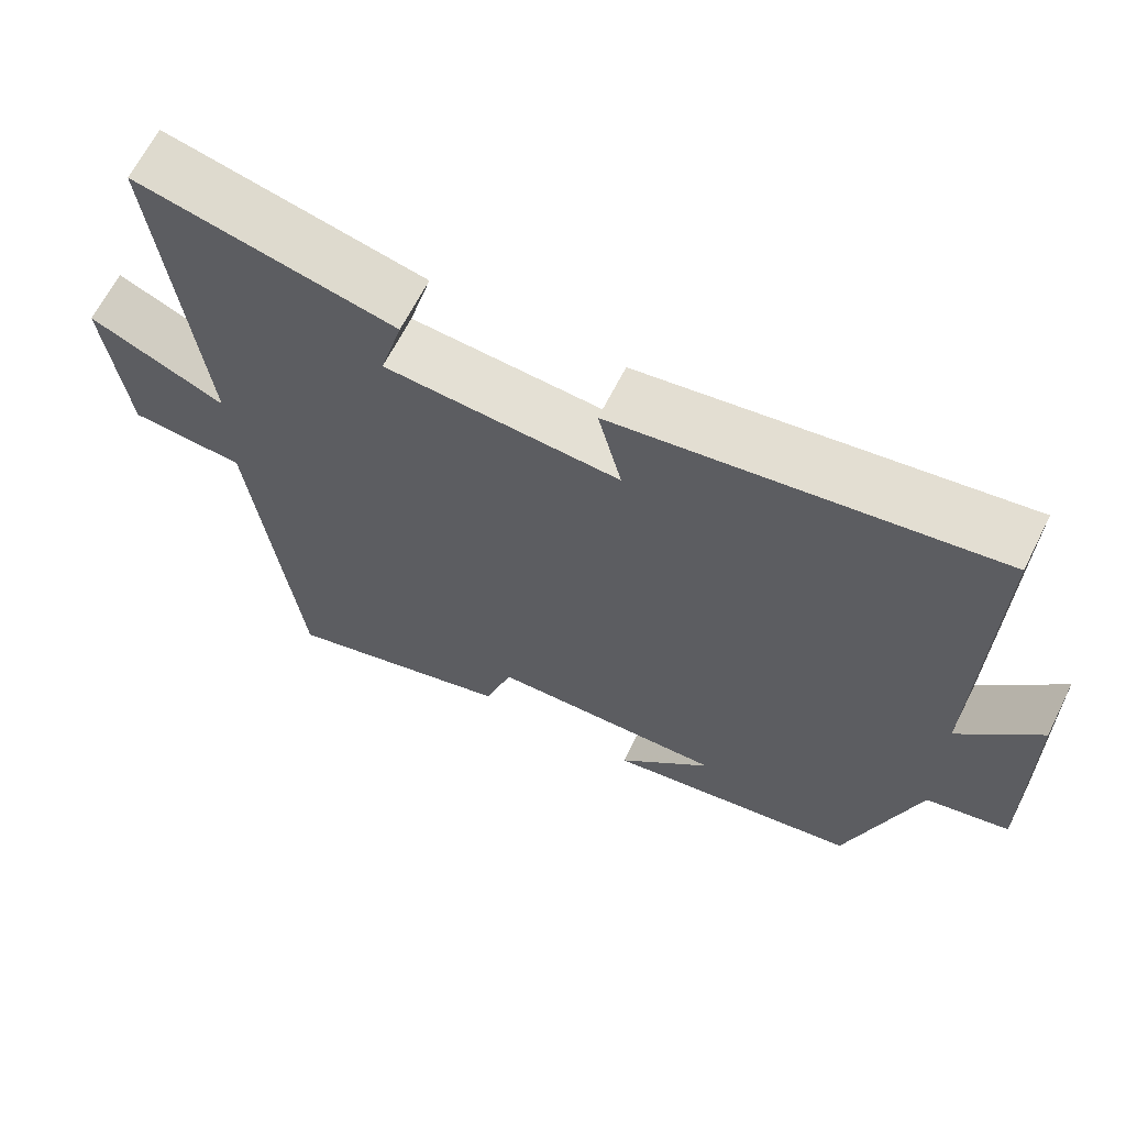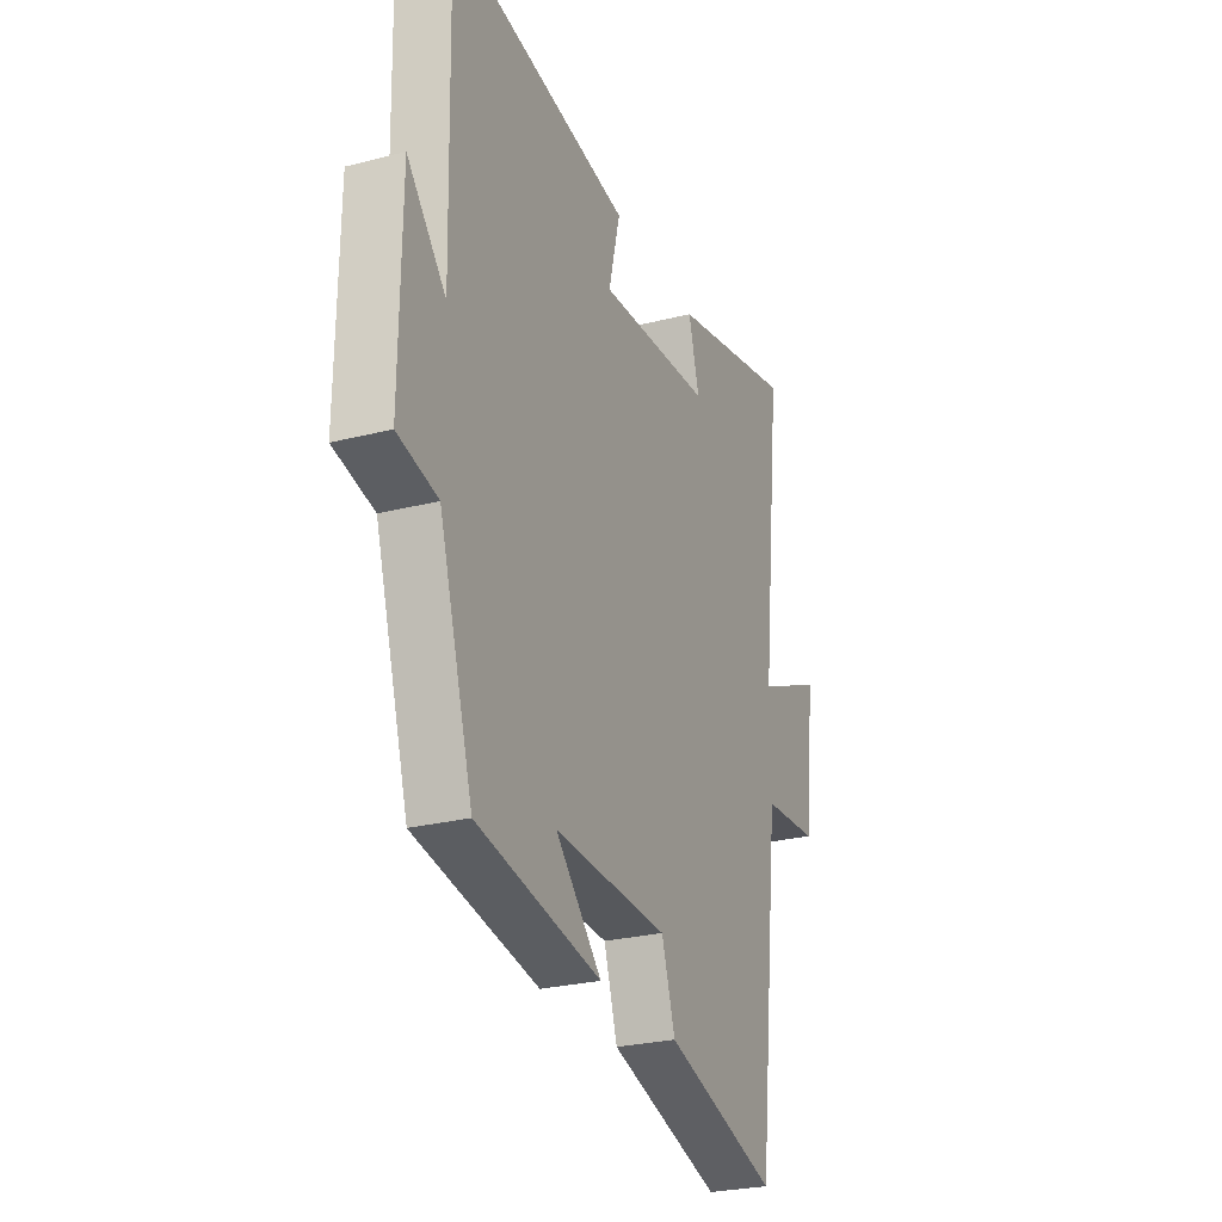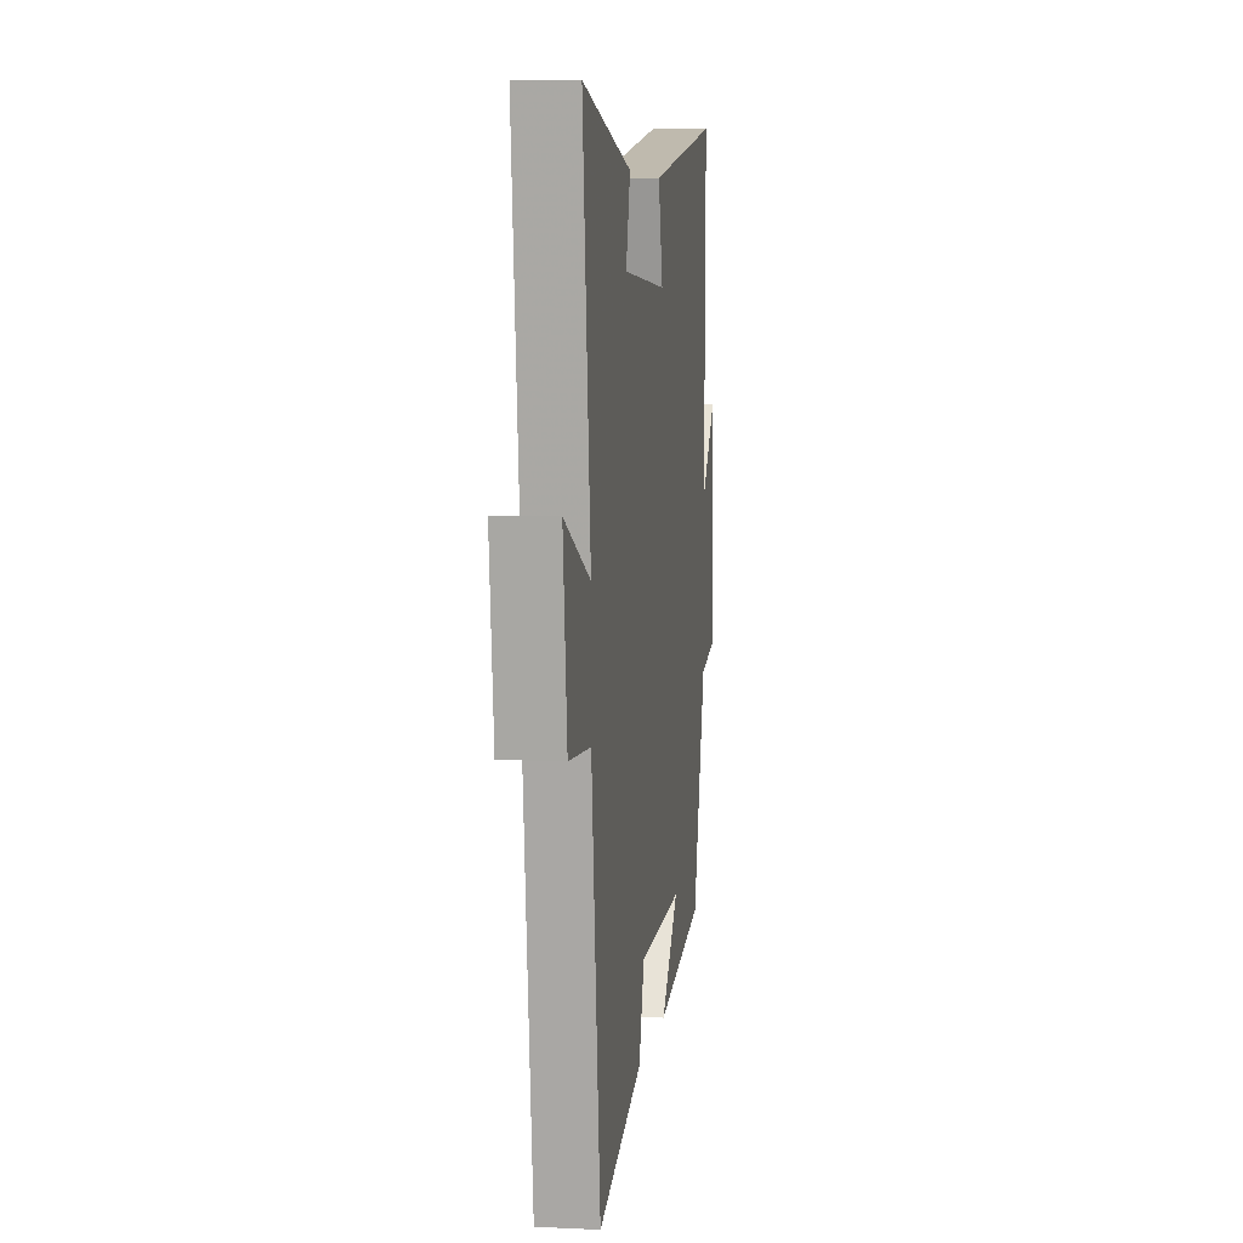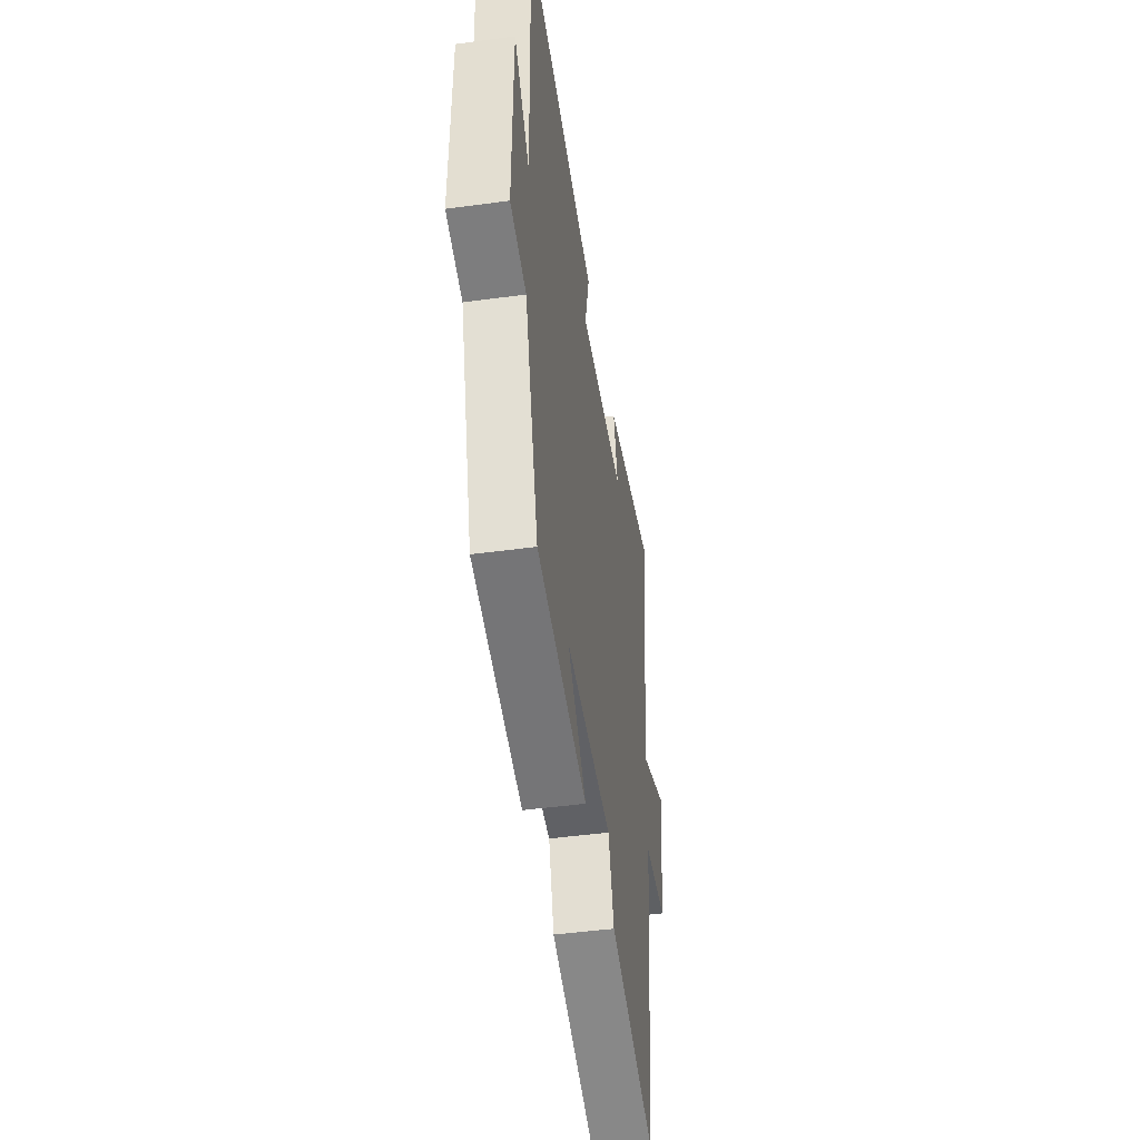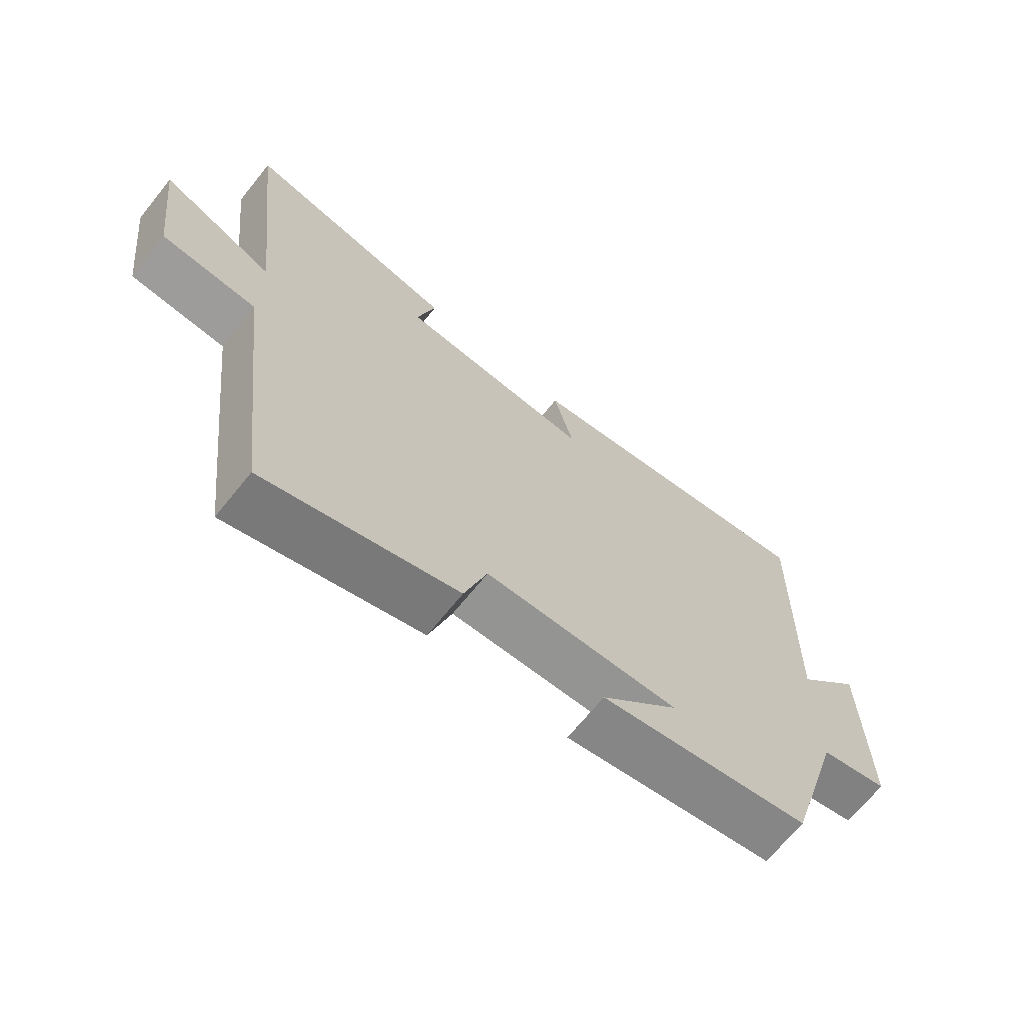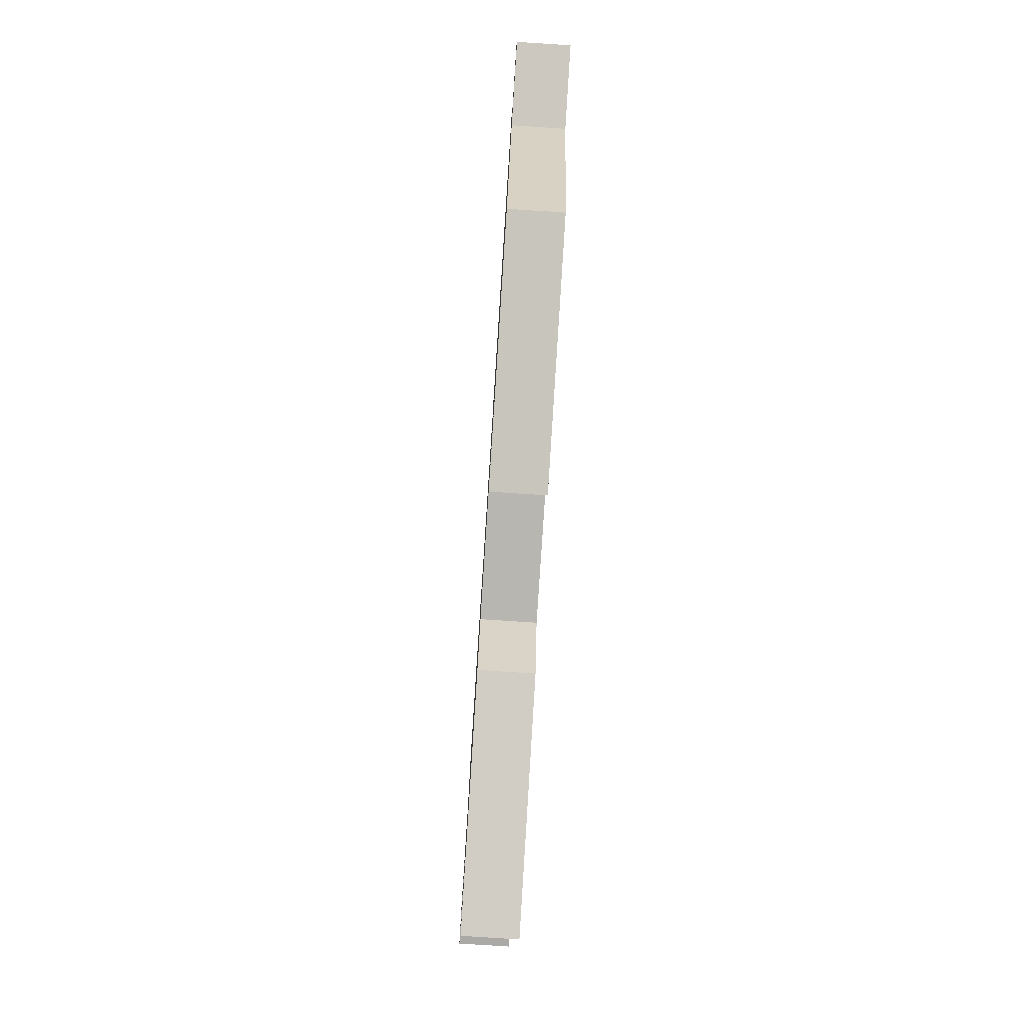
<metadata>
{"format":"obj","ext":"obj","renderer":"f3d","projection":"perspective","resolution":1024,"background":"white","views":[{"elev":65.4,"azim":26.7,"up":"+Z"},{"elev":-26.2,"azim":112.1,"up":"+Z"},{"elev":6.7,"azim":-82.0,"up":"+Z"},{"elev":-46.4,"azim":98.8,"up":"+Z"},{"elev":-68.3,"azim":-38.9,"up":"+Z"},{"elev":-79.4,"azim":86.3,"up":"+Z"}]}
</metadata>
<code>
v -0.554 0.07 0.573
v -0.219 0.07 0.5
v -0.248 0.07 0.393
v 0.056 0.07 0.375
v 0.025 0.07 0.5
v 0.511 0.07 0.58
v 0.5 0.07 0.099
v 0.603 0.07 0.216
v 0.607 0.07 -0.11
v 0.5 0.07 -0.135
v 0.41 0.07 -0.439
v 0.08 0.07 -0.5
v 0.202 0.07 -0.374
v -0.102 0.07 -0.386
v -0.138 0.07 -0.5
v -0.44 0.07 -0.592
v -0.5 0.07 -0.077
v -0.649 0.07 -0.067
v -0.677 0.07 0.167
v -0.5 0.07 0.089
v -0.554 0 0.573
v -0.219 0 0.5
v -0.248 0 0.393
v 0.056 0 0.375
v 0.025 0 0.5
v 0.511 0 0.58
v 0.5 0 0.099
v 0.603 0 0.216
v 0.607 0 -0.11
v 0.5 0 -0.135
v 0.41 0 -0.439
v 0.08 0 -0.5
v 0.202 0 -0.374
v -0.102 0 -0.386
v -0.138 0 -0.5
v -0.44 0 -0.592
v -0.5 0 -0.077
v -0.649 0 -0.067
v -0.677 0 0.167
v -0.5 0 0.089
f 17 18 19 20
f 15 16 17 20
f 14 15 20 1
f 13 14 1
f 10 11 12 13
f 10 13 1
f 7 8 9 10
f 4 5 6 7
f 3 4 7 10
f 1 2 3
f 1 3 10
f 40 39 38 37
f 40 37 36 35
f 21 40 35 34
f 21 34 33
f 33 32 31 30
f 21 33 30
f 30 29 28 27
f 27 26 25 24
f 30 27 24 23
f 23 22 21
f 30 23 21
f 1 21 22 2
f 2 22 23 3
f 3 23 24 4
f 4 24 25 5
f 5 25 26 6
f 6 26 27 7
f 7 27 28 8
f 8 28 29 9
f 9 29 30 10
f 10 30 31 11
f 11 31 32 12
f 12 32 33 13
f 13 33 34 14
f 14 34 35 15
f 15 35 36 16
f 16 36 37 17
f 17 37 38 18
f 18 38 39 19
f 19 39 40 20
f 20 40 21 1

</code>
